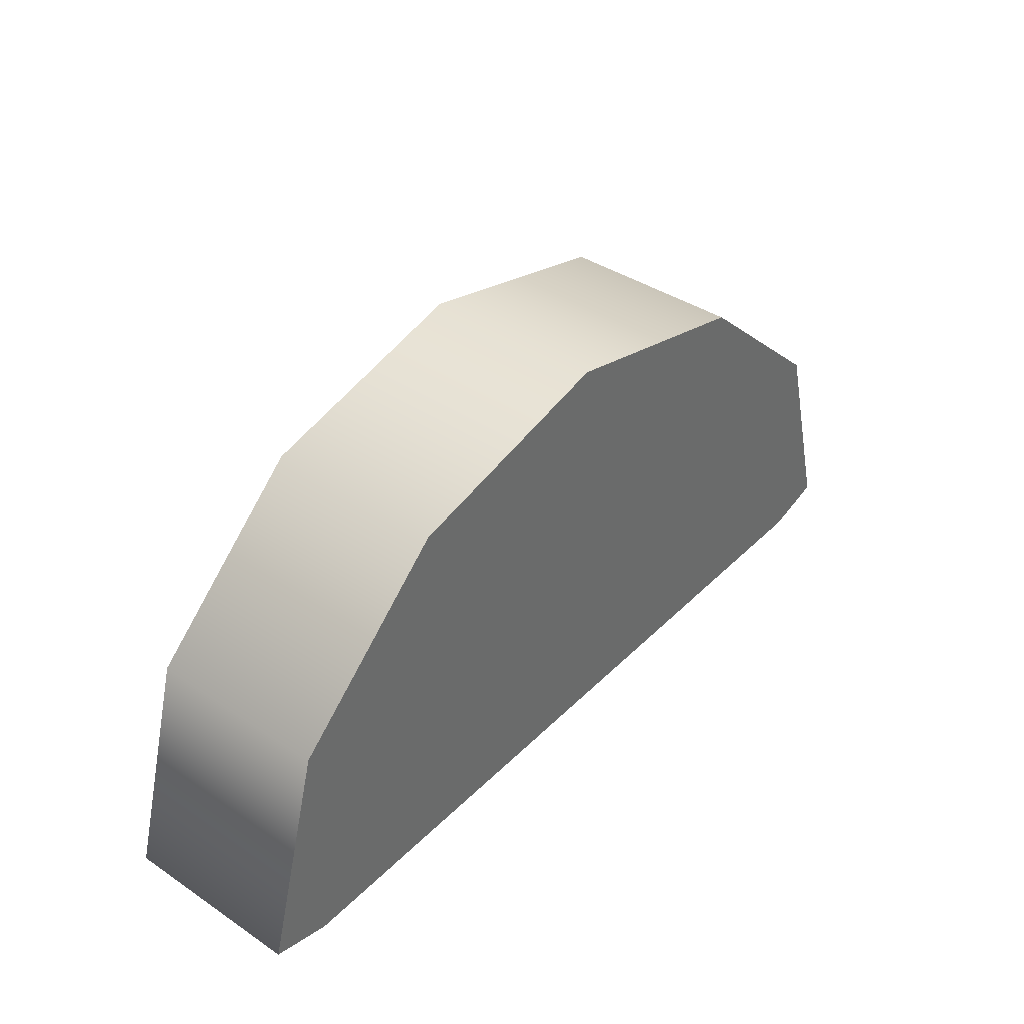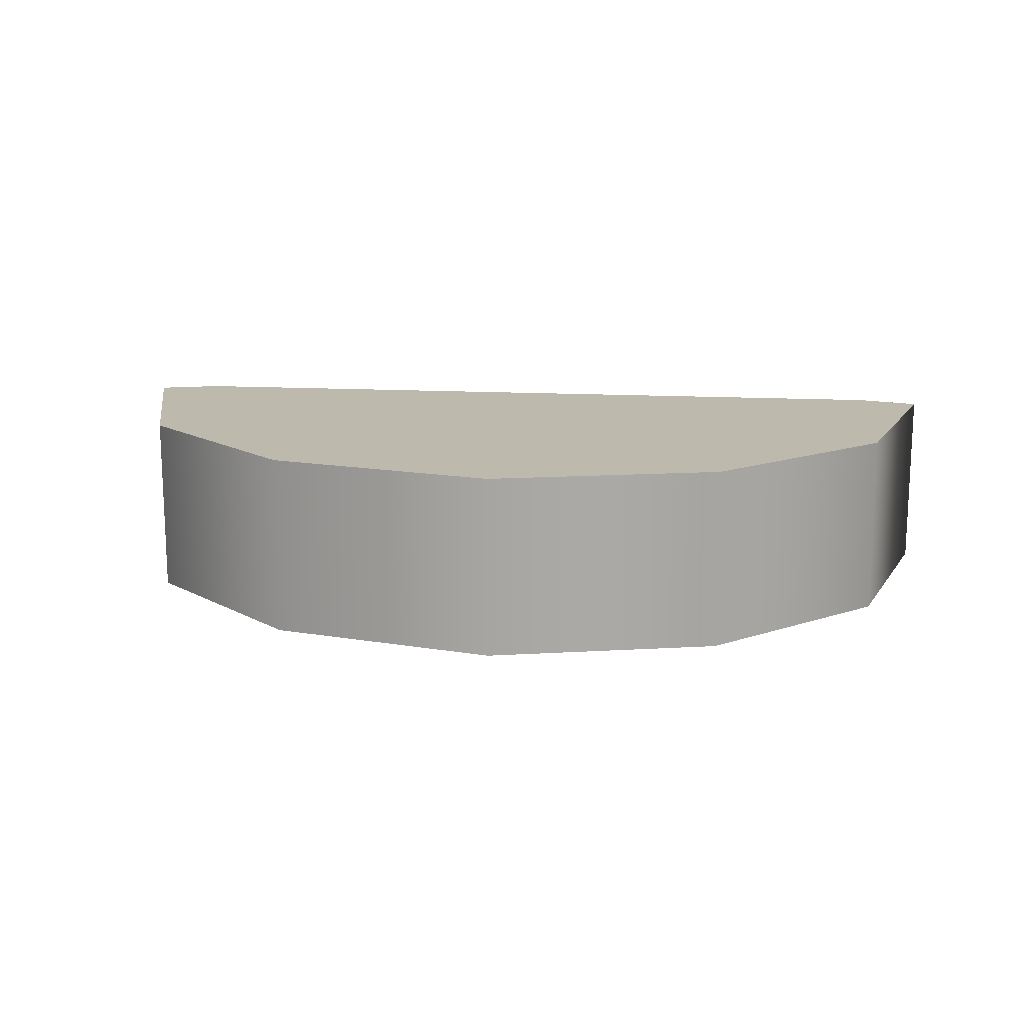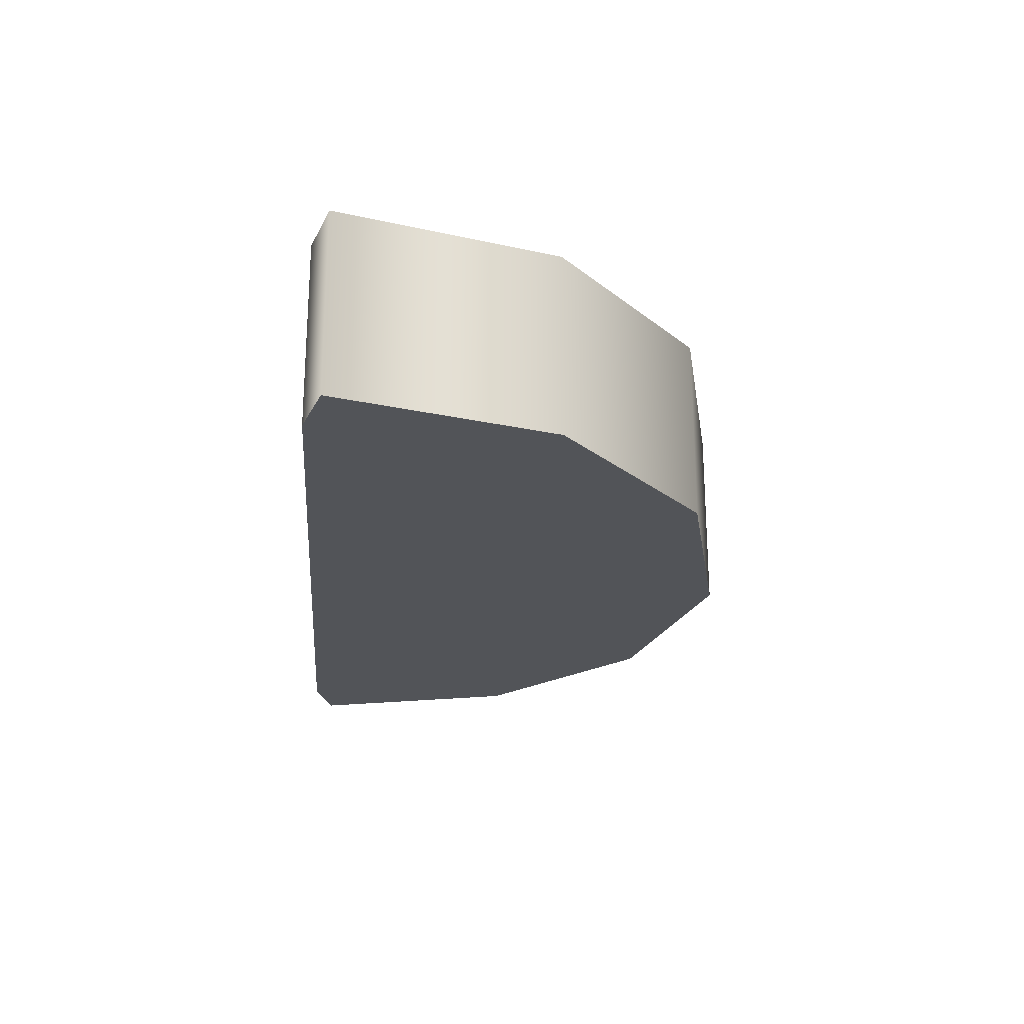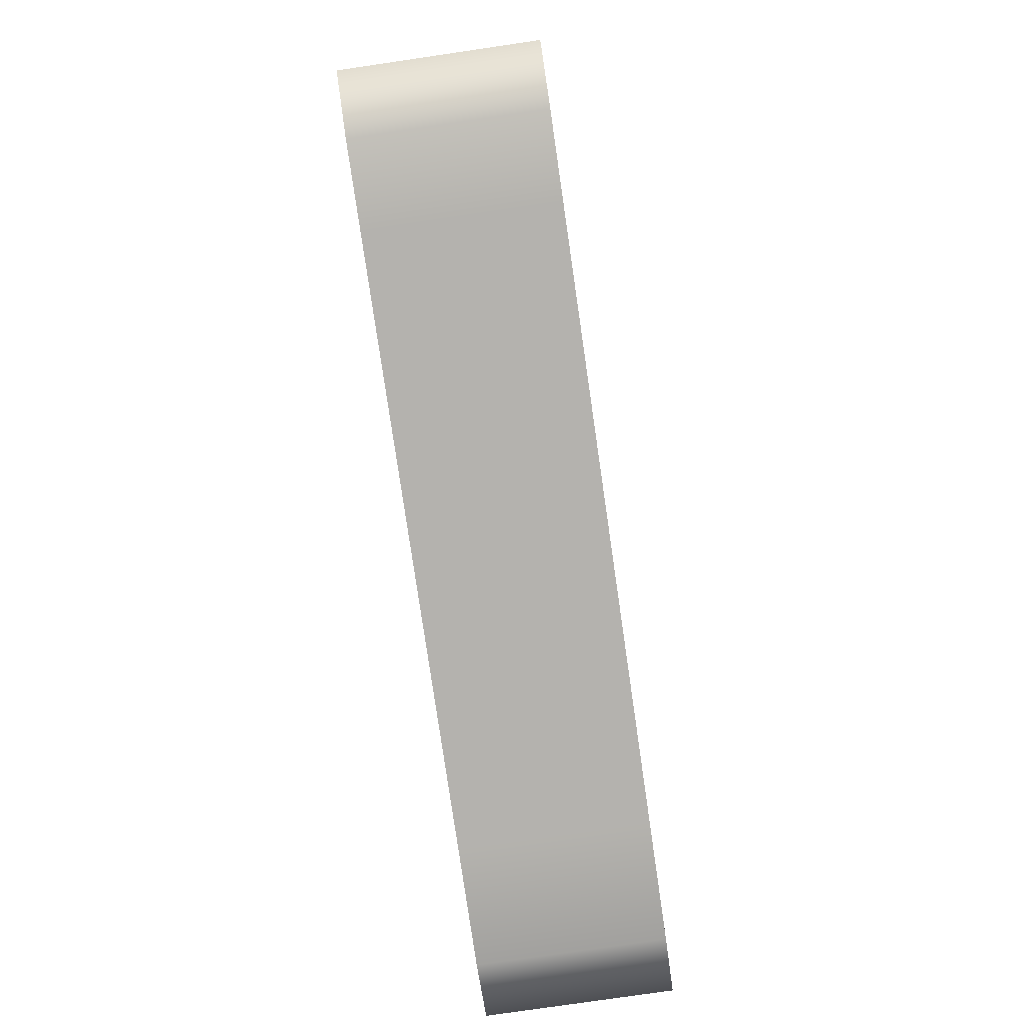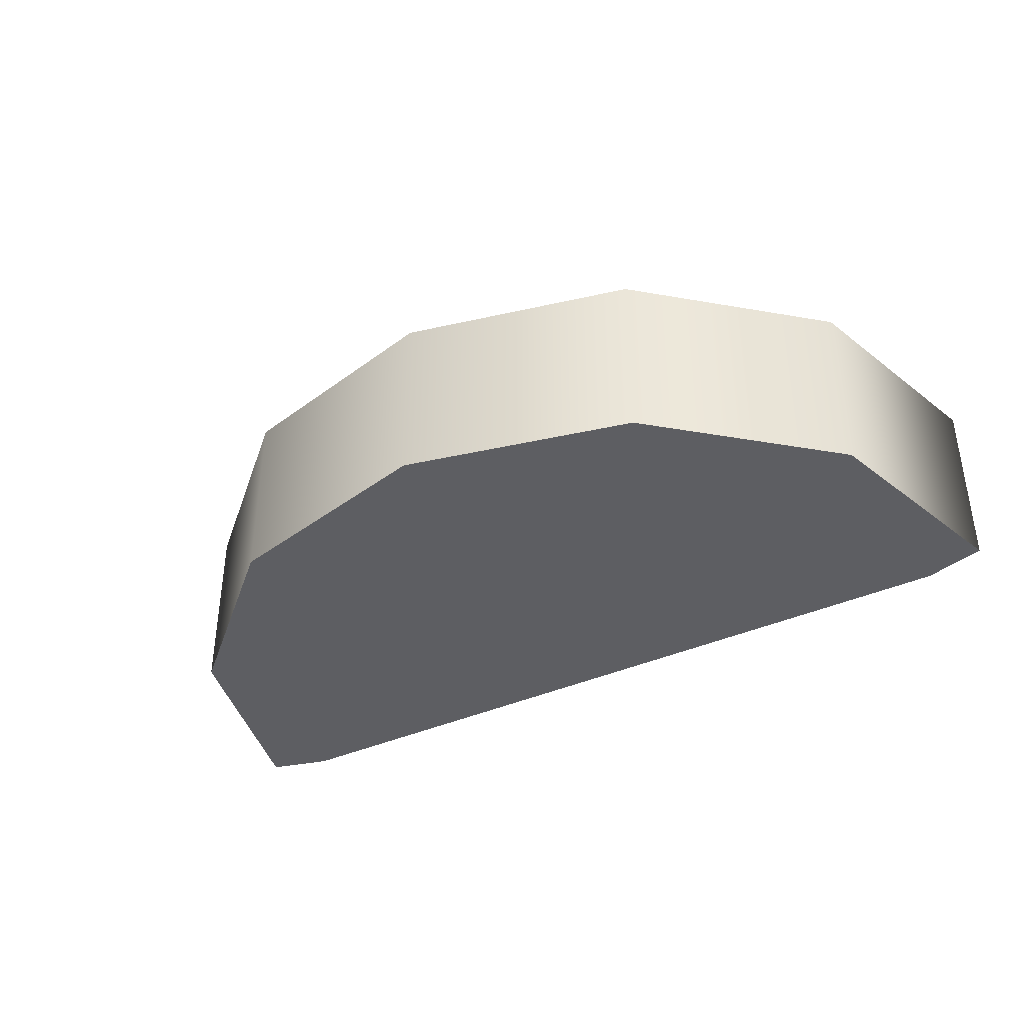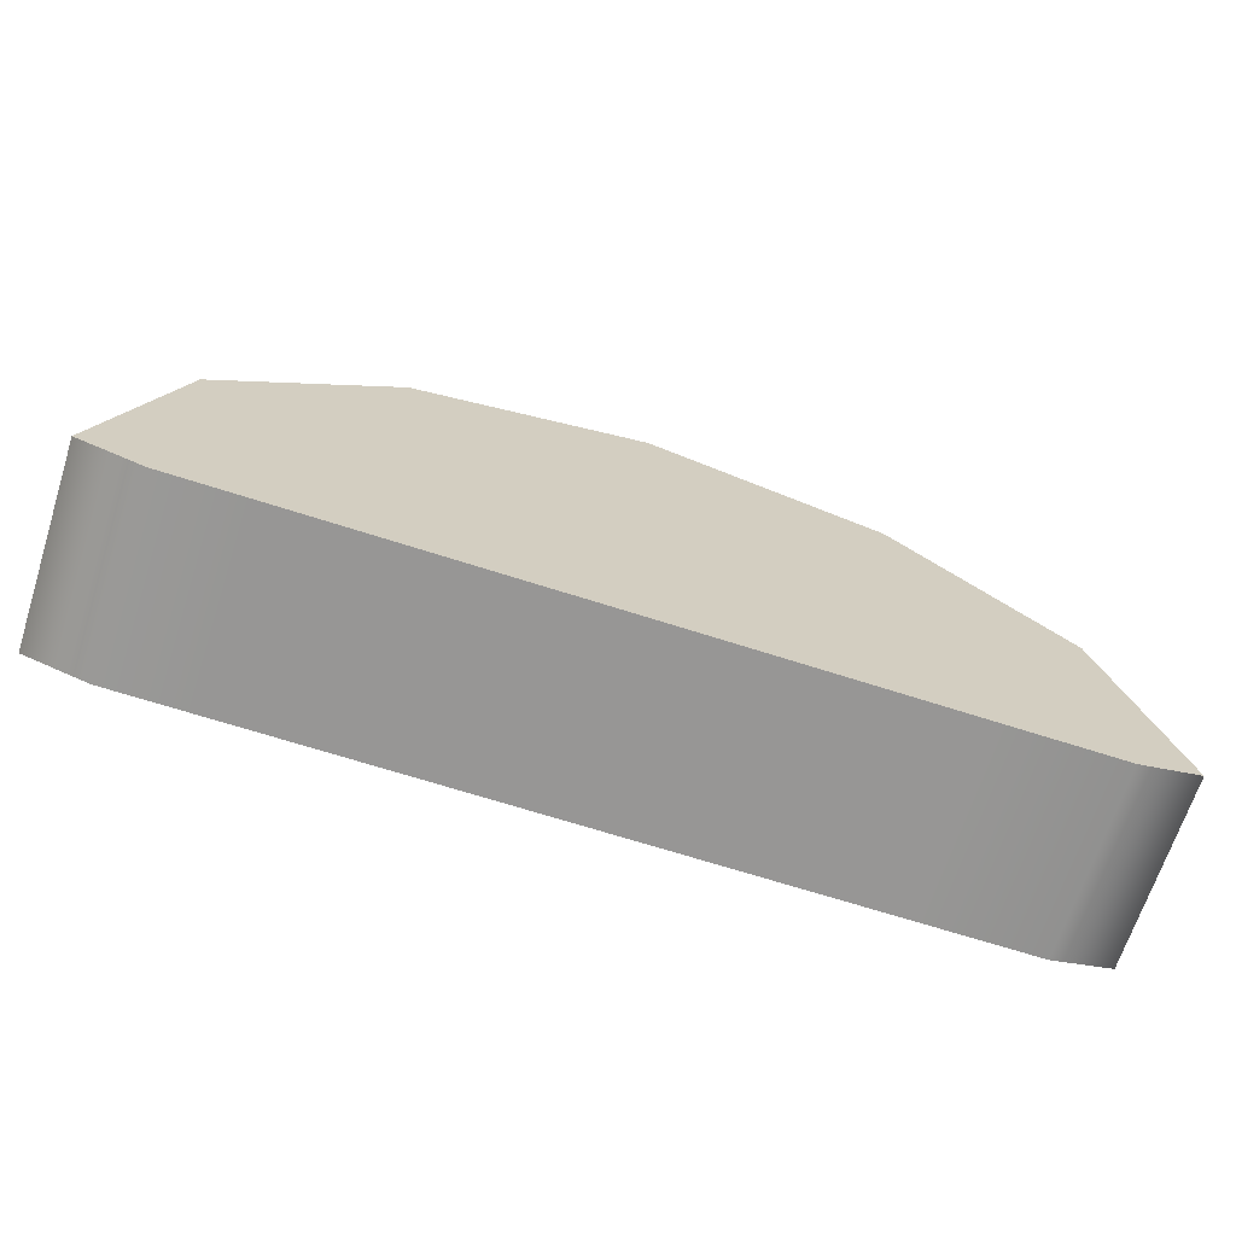
<metadata>
{"format":"obj","ext":"obj","renderer":"f3d","projection":"perspective","resolution":1024,"background":"white","views":[{"elev":39.5,"azim":129.6,"up":"+Y"},{"elev":15.0,"azim":-173.6,"up":"+Z"},{"elev":-23.0,"azim":85.2,"up":"+Z"},{"elev":-79.7,"azim":98.3,"up":"+Y"},{"elev":-38.5,"azim":-150.4,"up":"+Z"},{"elev":-67.9,"azim":162.1,"up":"+Y"}]}
</metadata>
<code>
g Converted object 0(m1)
v 1.181 -6.573 0.9071
v 1.181 -6.573 1.078
v 1.124 -6.589 0.9071
v 1.124 -6.589 1.078
v 1.047 -6.589 0.9071
v 1.047 -6.589 1.078
v 0.773 -6.589 0.9071
v 0.773 -6.589 1.078
v 0.4986 -6.589 0.9071
v 0.4986 -6.589 1.078
v 0.3888 -6.589 0.9071
v 0.3888 -6.589 1.078
v 0.3319 -6.573 0.9071
v 0.3319 -6.573 1.078
v 0.3888 -6.373 0.9071
v 0.3888 -6.373 1.078
v 0.5443 -6.233 0.9071
v 0.5443 -6.233 1.078
v 0.7566 -6.181 0.9071
v 0.7566 -6.181 1.078
v 0.9689 -6.233 0.9071
v 0.9689 -6.233 1.078
v 1.124 -6.373 0.9071
v 1.124 -6.373 1.078
v 0.773 -6.573 1.078
v 0.773 -6.573 0.9071
f 1 3 26
f 2 25 4
f 1 2 3
f 2 4 3
f 3 5 26
f 4 25 6
f 3 4 6
f 3 6 5
f 5 7 26
f 6 25 8
f 5 6 7
f 6 8 7
f 7 9 26
f 8 25 10
f 7 8 10
f 7 10 9
f 9 11 26
f 10 25 12
f 9 10 11
f 10 12 11
f 11 13 26
f 12 25 14
f 11 12 14
f 11 14 13
f 13 15 26
f 14 25 16
f 13 14 15
f 14 16 15
f 15 17 26
f 16 25 18
f 15 16 18
f 15 18 17
f 17 19 26
f 18 25 20
f 17 18 19
f 18 20 19
f 19 21 26
f 20 25 22
f 19 20 22
f 19 22 21
f 21 23 26
f 22 25 24
f 21 22 23
f 22 24 23
f 23 1 26
f 24 25 2
f 23 24 2
f 23 2 1

</code>
